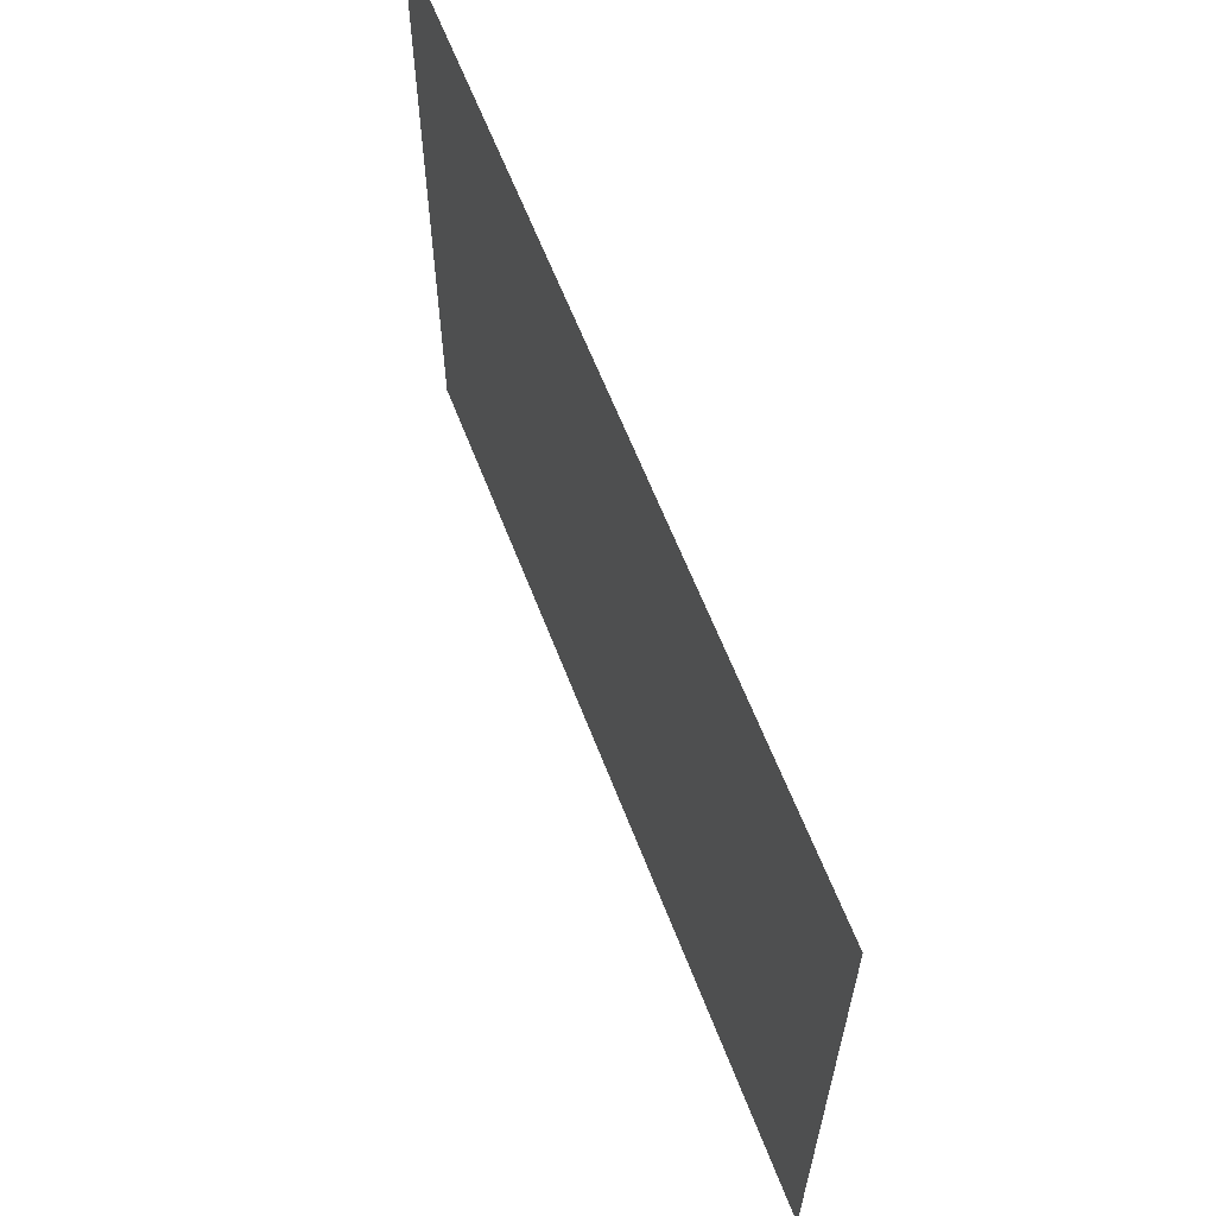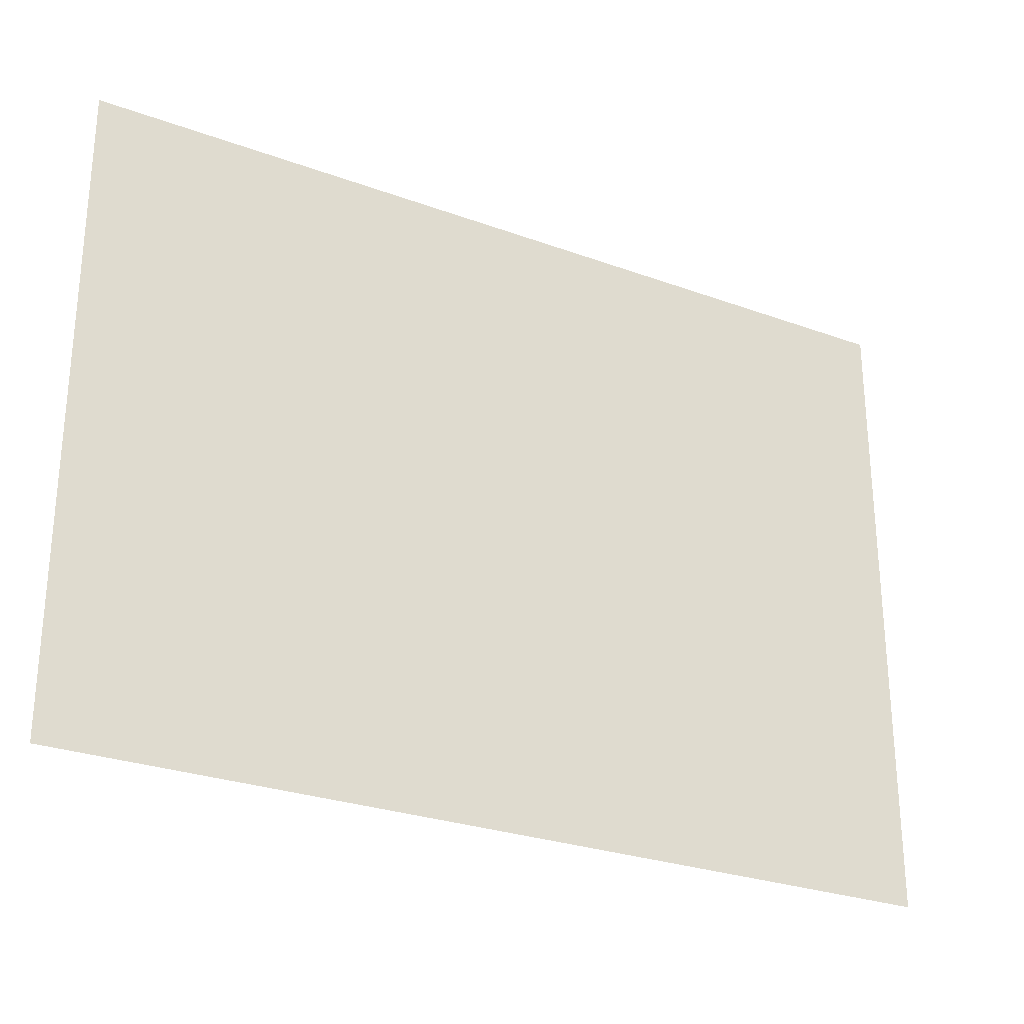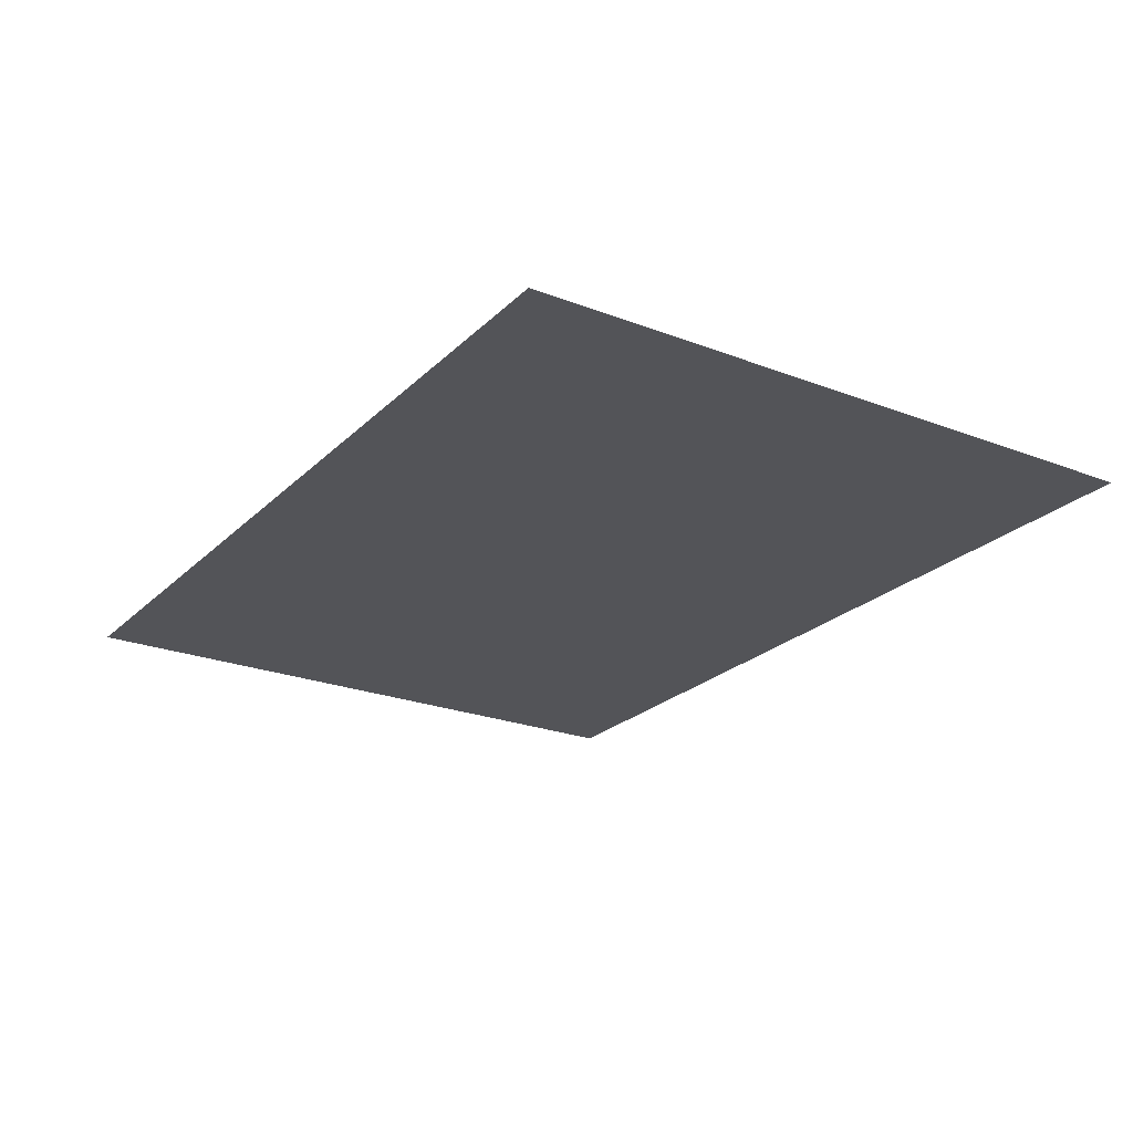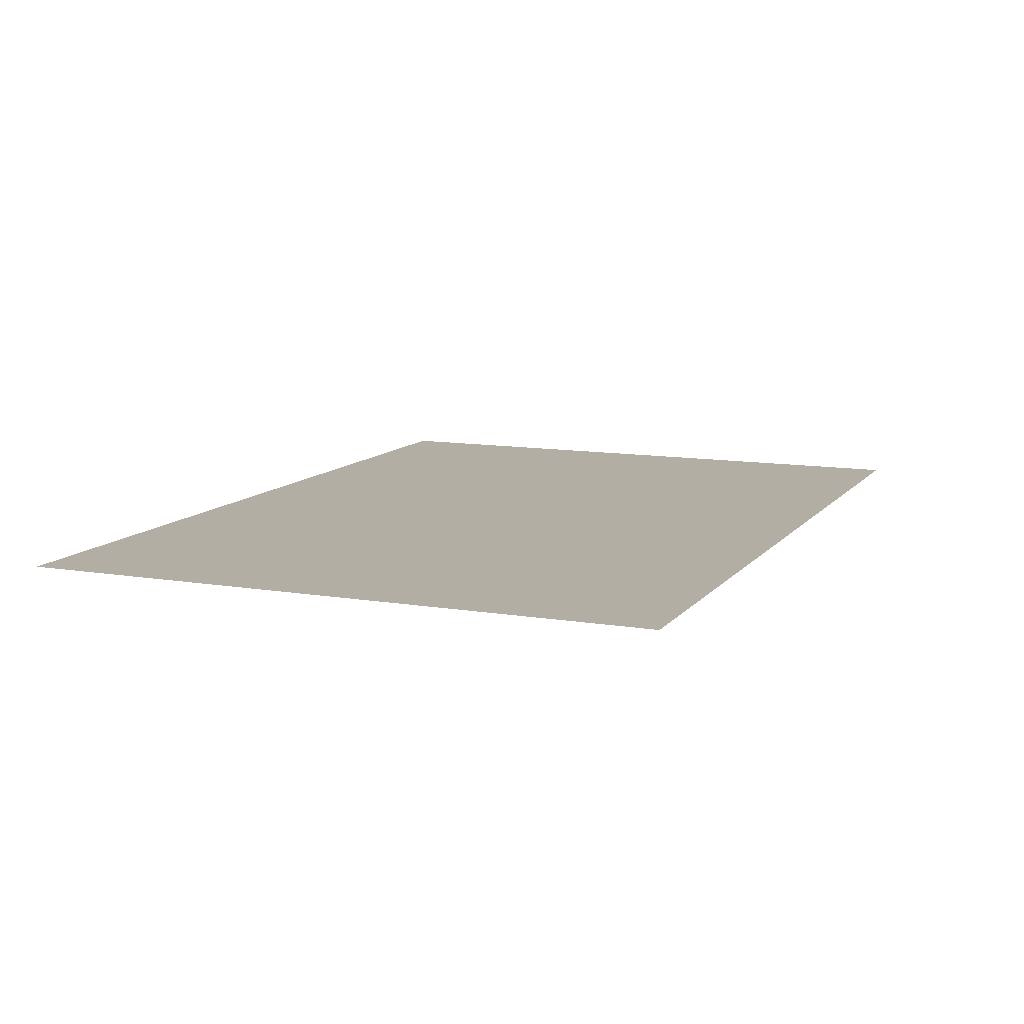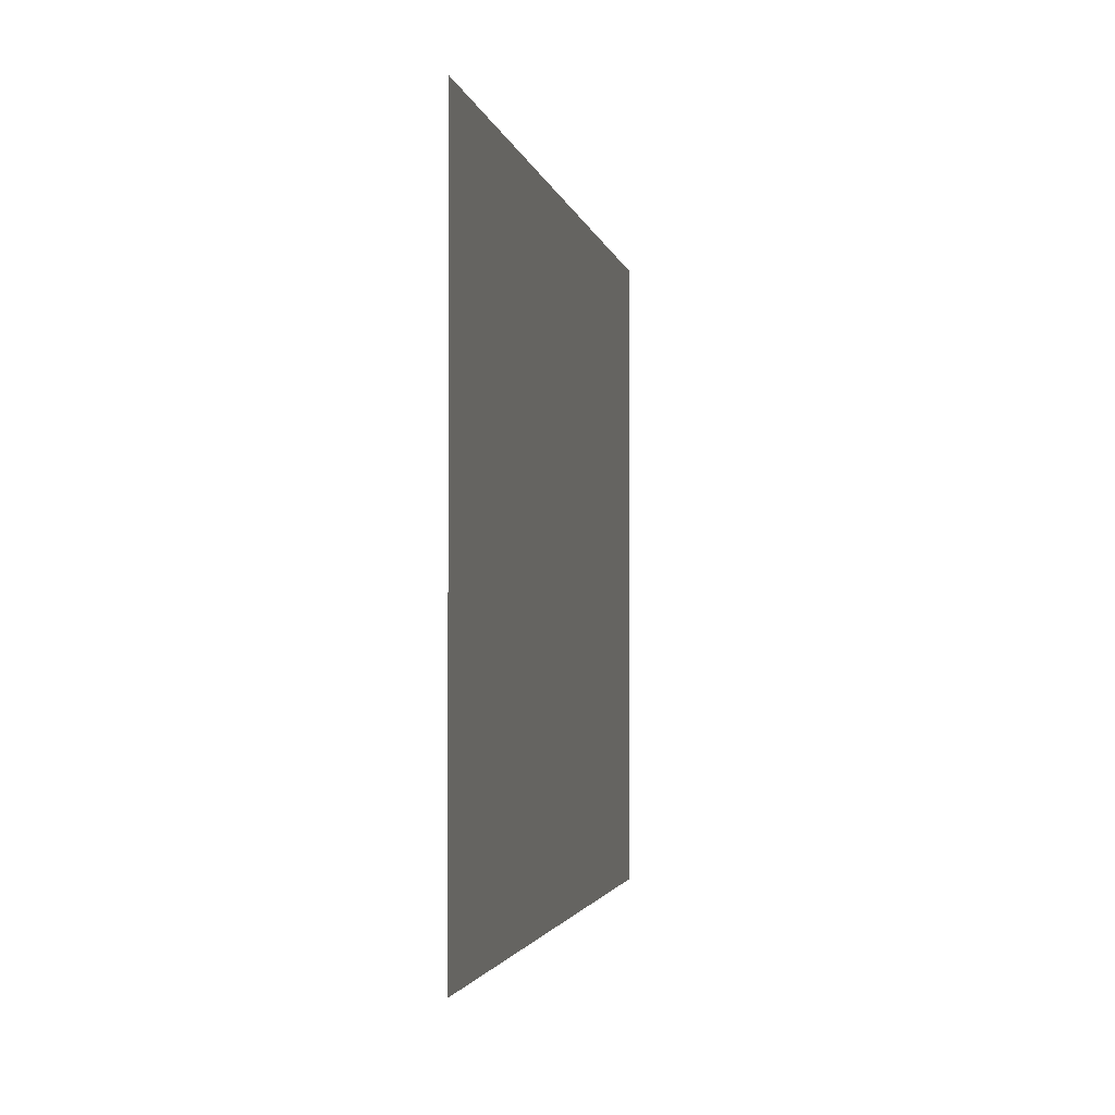
<metadata>
{"format":"obj","ext":"obj","renderer":"f3d","projection":"perspective","resolution":1024,"background":"white","views":[{"elev":62.1,"azim":69.0,"up":"+Z"},{"elev":-27.5,"azim":150.7,"up":"+Z"},{"elev":-23.5,"azim":-122.9,"up":"+Y"},{"elev":10.9,"azim":-67.3,"up":"+Y"},{"elev":-2.2,"azim":99.9,"up":"+Z"}]}
</metadata>
<code>
v  -2.043 0 0.7421
v  -2.043 0 1.484
v  -1.022 0 1.484
v  -1.022 0 0.7421
v  0 0 1.484
v  0 0 0.7421
v  1.022 0 1.484
v  1.022 0 0.7421
v  2.043 0 1.484
v  2.043 0 0.7421
v  -2.043 0 -0
v  -1.022 0 -0
v  0 0 -0
v  1.022 0 -0
v  2.043 0 -0
v  -2.043 0 -0.7421
v  -1.022 0 -0.7421
v  0 0 -0.7421
v  1.022 0 -0.7421
v  2.043 0 -0.7421
v  -2.043 0 -1.484
v  -1.022 0 -1.484
v  0 0 -1.484
v  1.022 0 -1.484
v  2.043 0 -1.484
o Plane001
g Plane001
f 1 2 3 4
f 4 3 5 6
f 6 5 7 8
f 8 7 9 10
f 11 1 4 12
f 12 4 6 13
f 13 6 8 14
f 14 8 10 15
f 16 11 12 17
f 17 12 13 18
f 18 13 14 19
f 19 14 15 20
f 21 16 17 22
f 22 17 18 23
f 23 18 19 24
f 24 19 20 25

</code>
